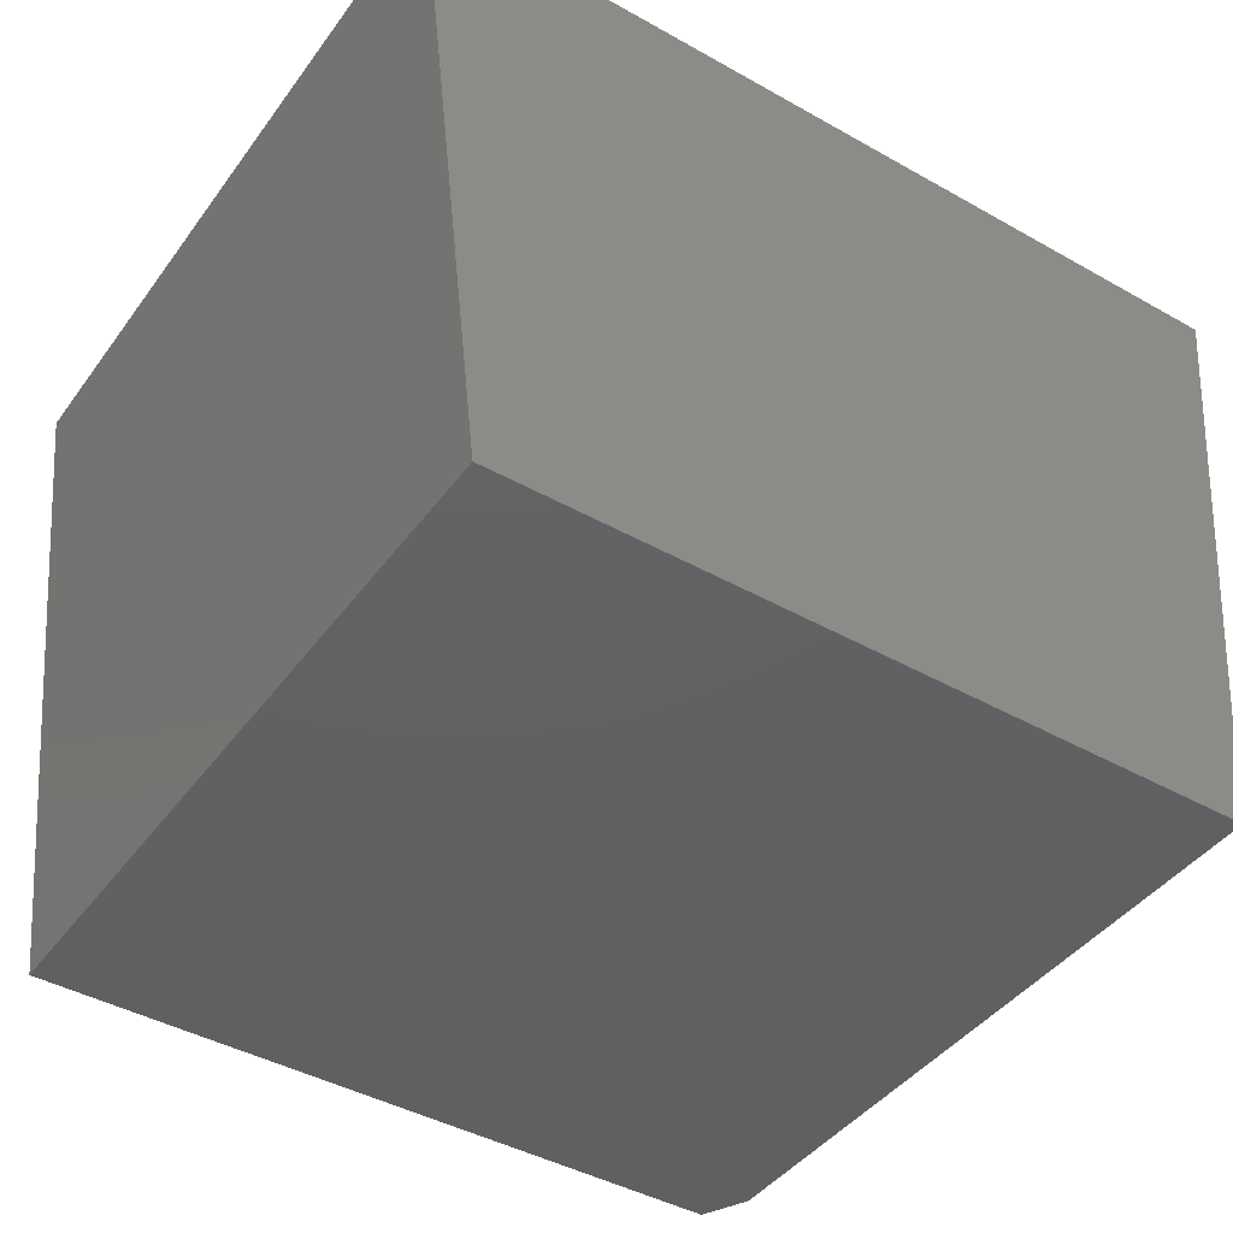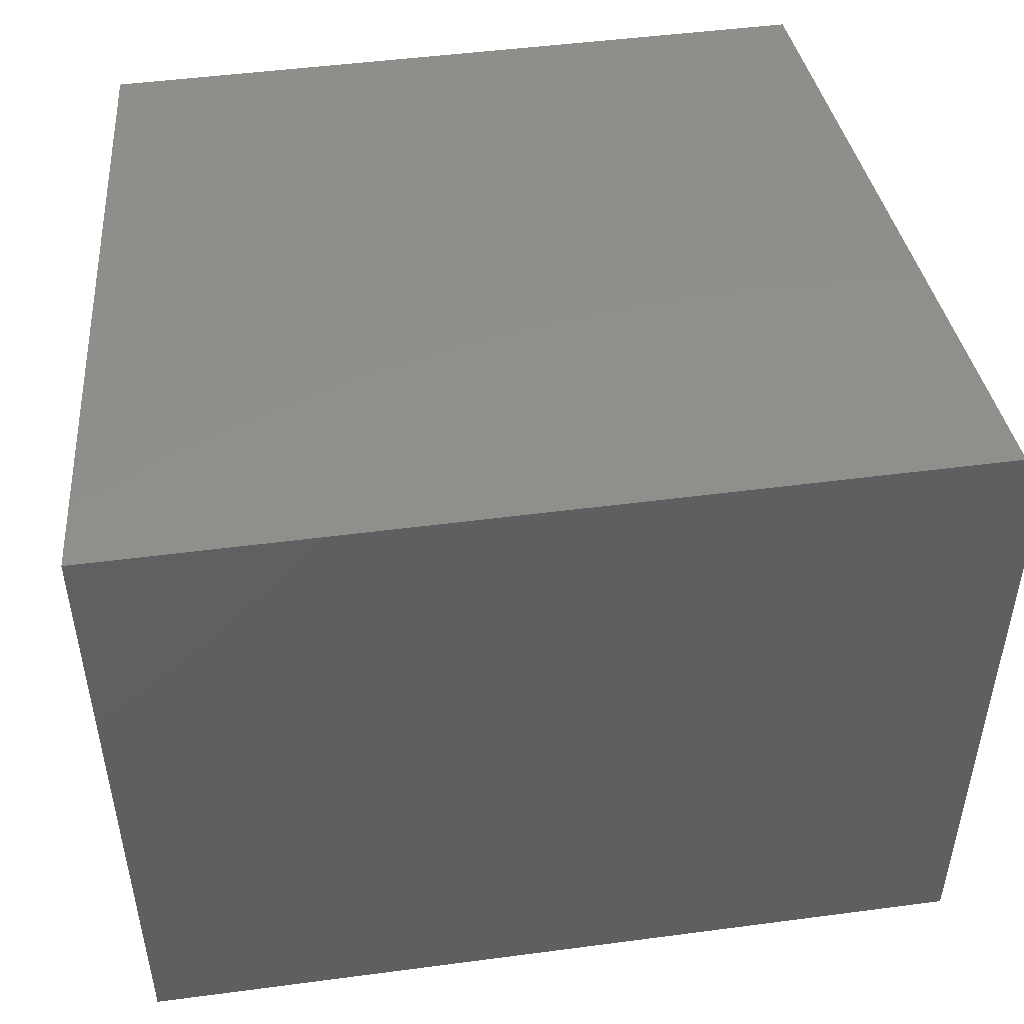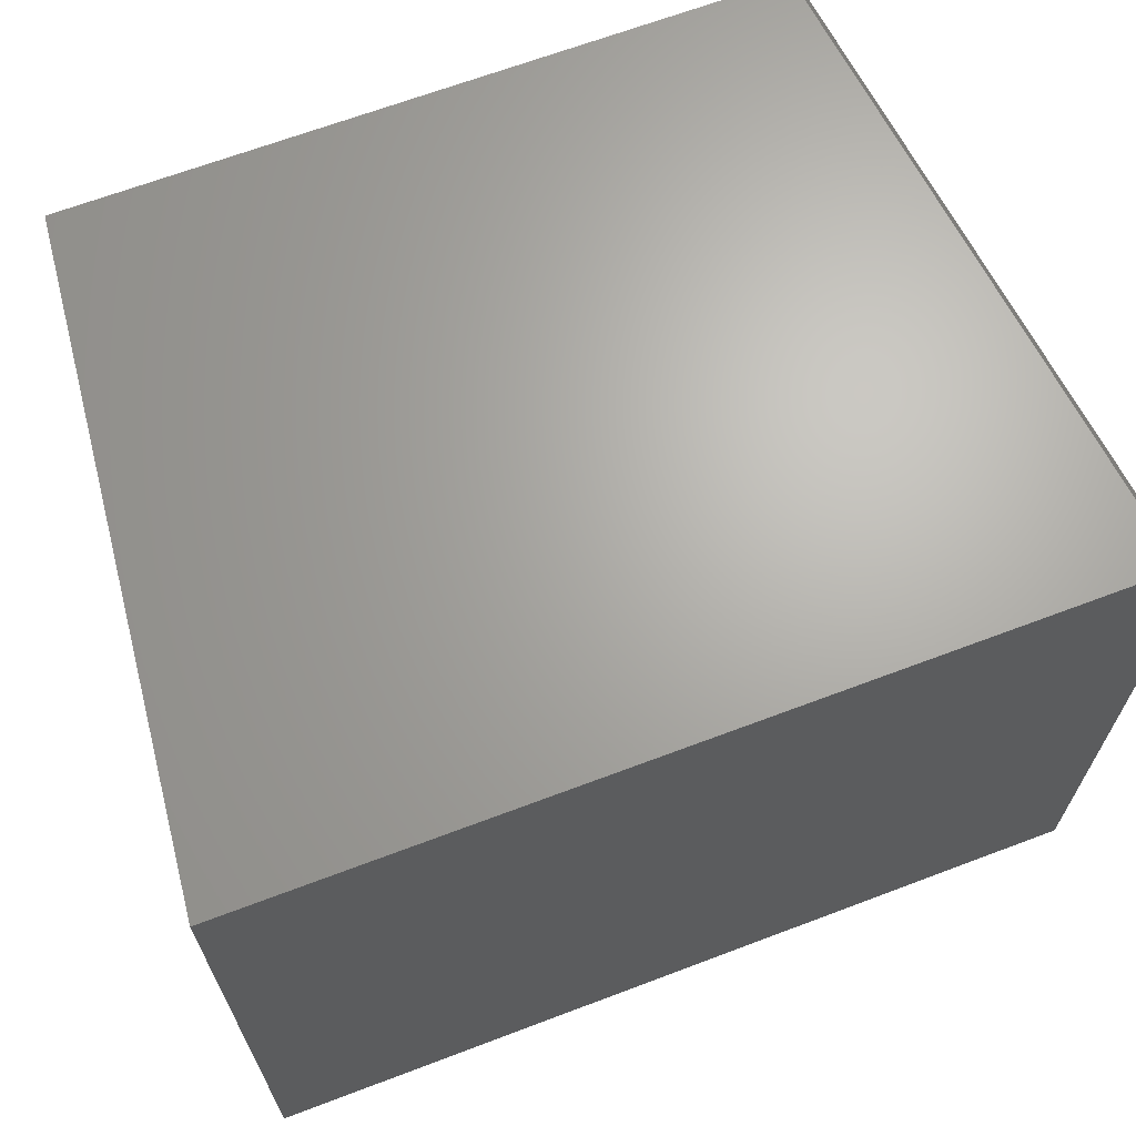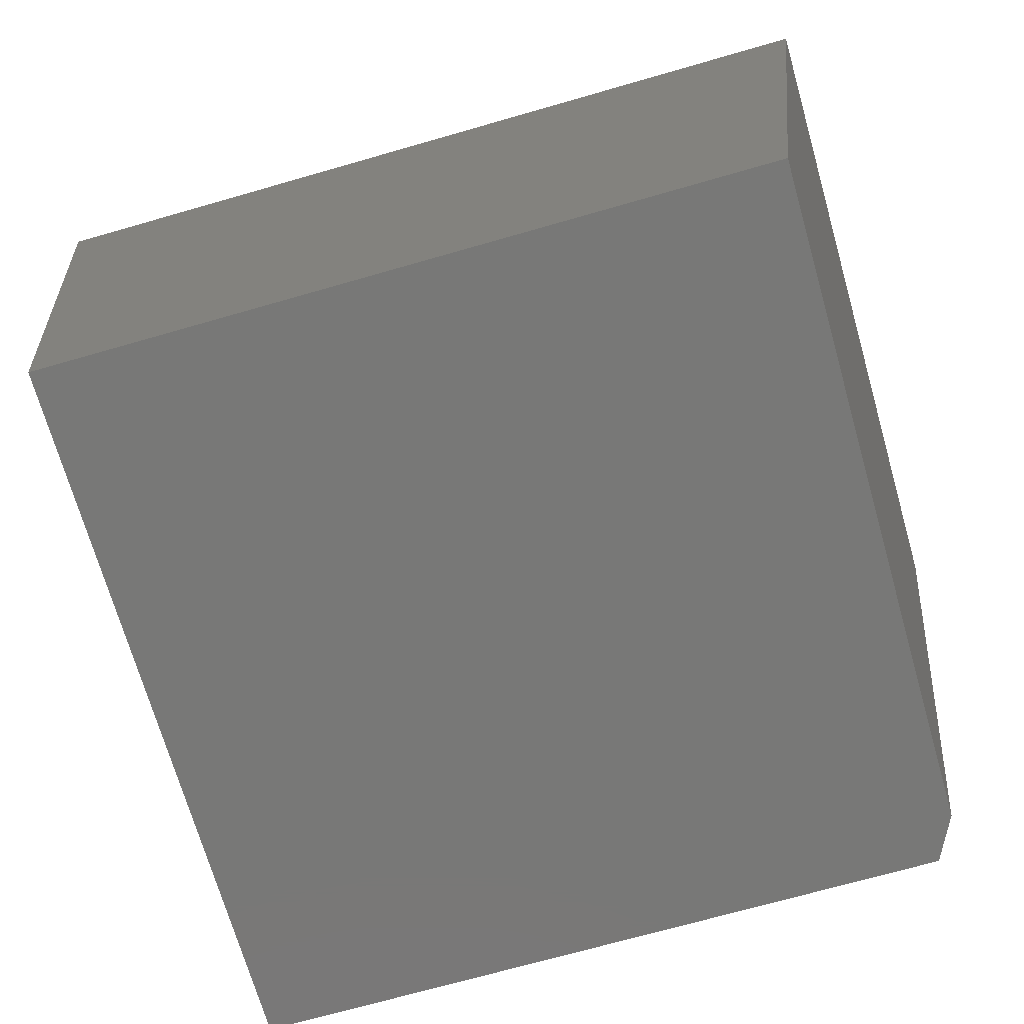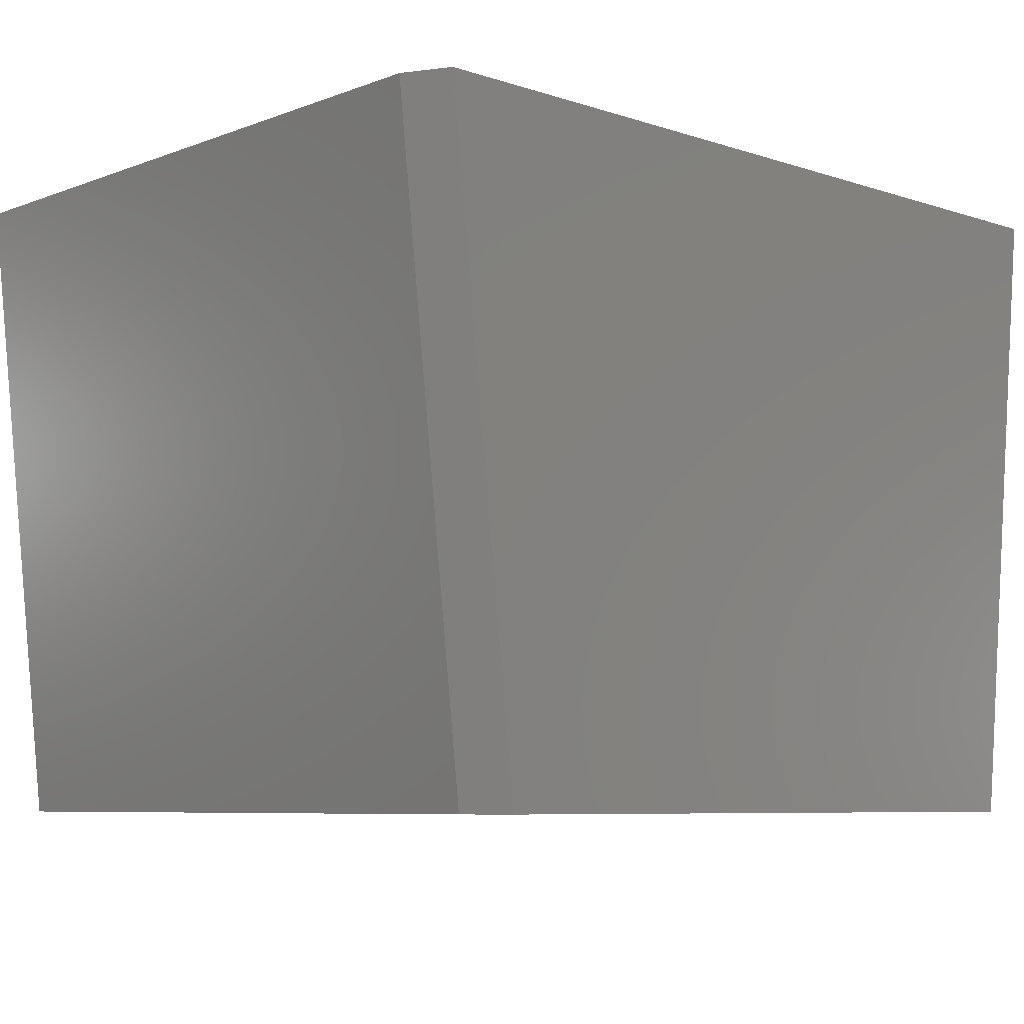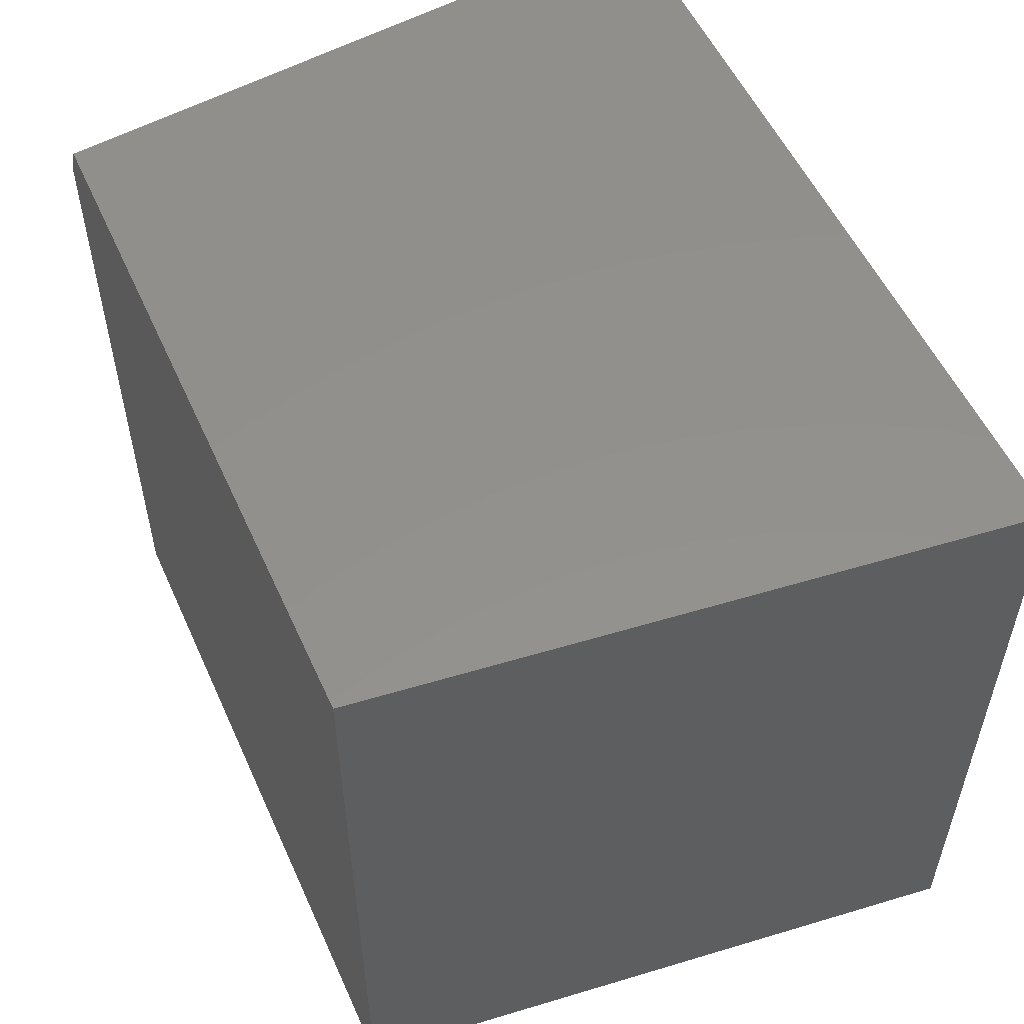
<metadata>
{"format":"stl","ext":"stl","renderer":"f3d","projection":"perspective","resolution":1024,"background":"white","views":[{"elev":-43.3,"azim":-33.6,"up":"+Z"},{"elev":48.3,"azim":-8.4,"up":"+Y"},{"elev":66.6,"azim":-20.8,"up":"+Y"},{"elev":-70.9,"azim":16.0,"up":"+Z"},{"elev":-7.1,"azim":136.8,"up":"+Z"},{"elev":54.3,"azim":-114.1,"up":"+Y"}]}
</metadata>
<code>
# stl→obj: 10 verts, 16 faces
v -0.3775 0.75 -0.3355
v -0.4531 0.75 0.3359
v 0.3461 0.75 -0.3355
v 0.4217 0.75 0.3359
v 0.4453 0.7031 0.3359
v 0.4453 4.987e-17 0.3359
v -0.4531 0 0.3359
v 0.3697 8.4e-18 -0.3355
v 0.3697 0.7031 -0.3355
v -0.3775 -3.307e-17 -0.3355
f 1 2 3
f 3 2 4
f 5 4 6
f 6 4 2
f 6 2 7
f 8 9 6
f 6 9 5
f 3 9 1
f 1 9 8
f 1 8 10
f 3 4 9
f 9 4 5
f 10 8 7
f 7 8 6
f 7 2 10
f 10 2 1

</code>
